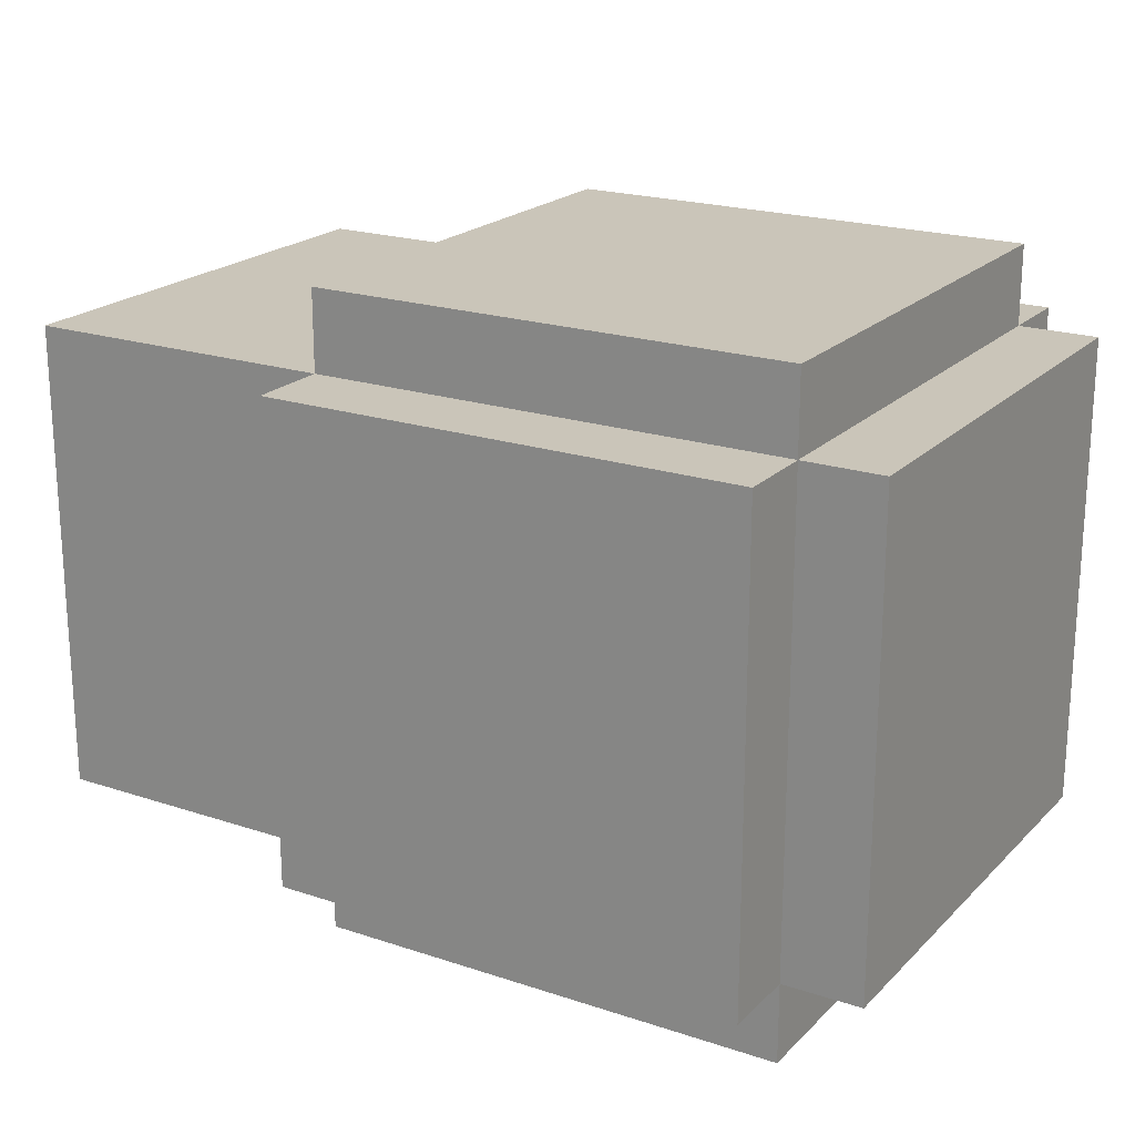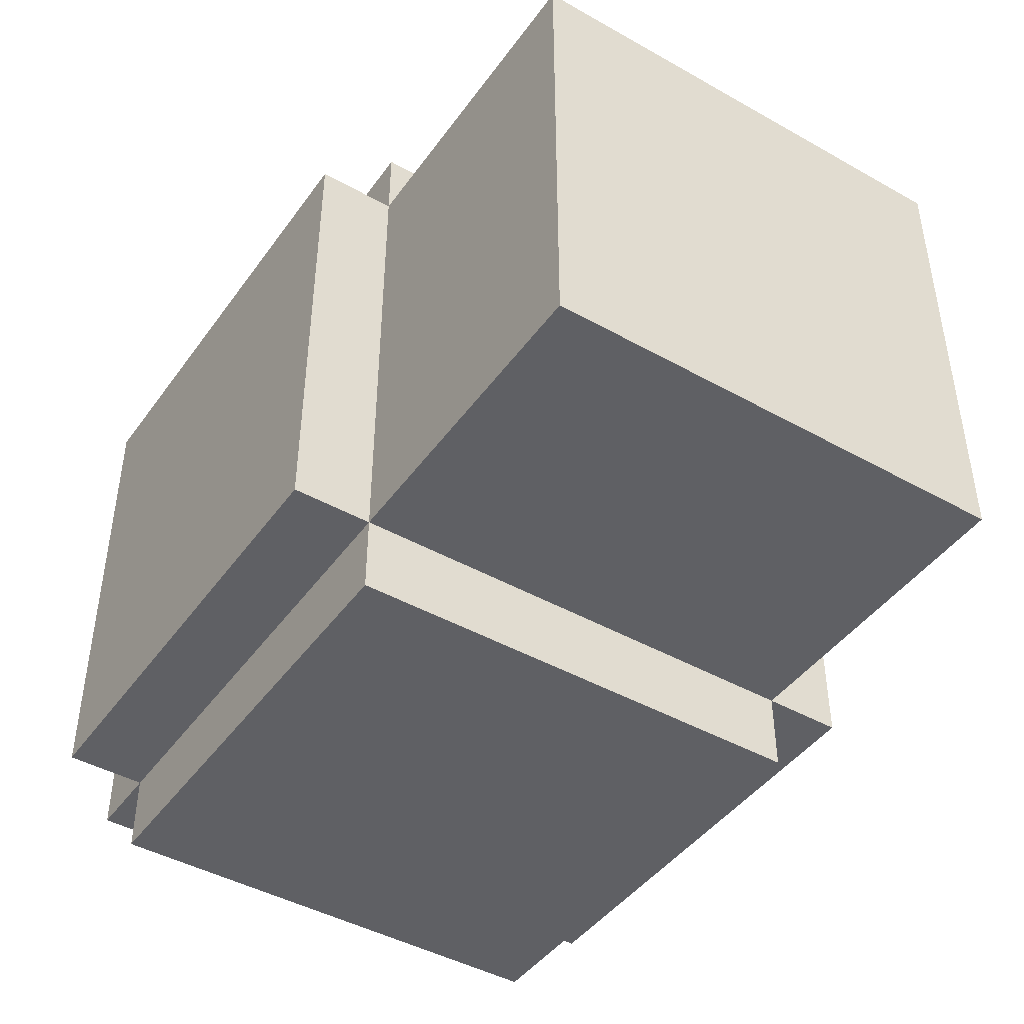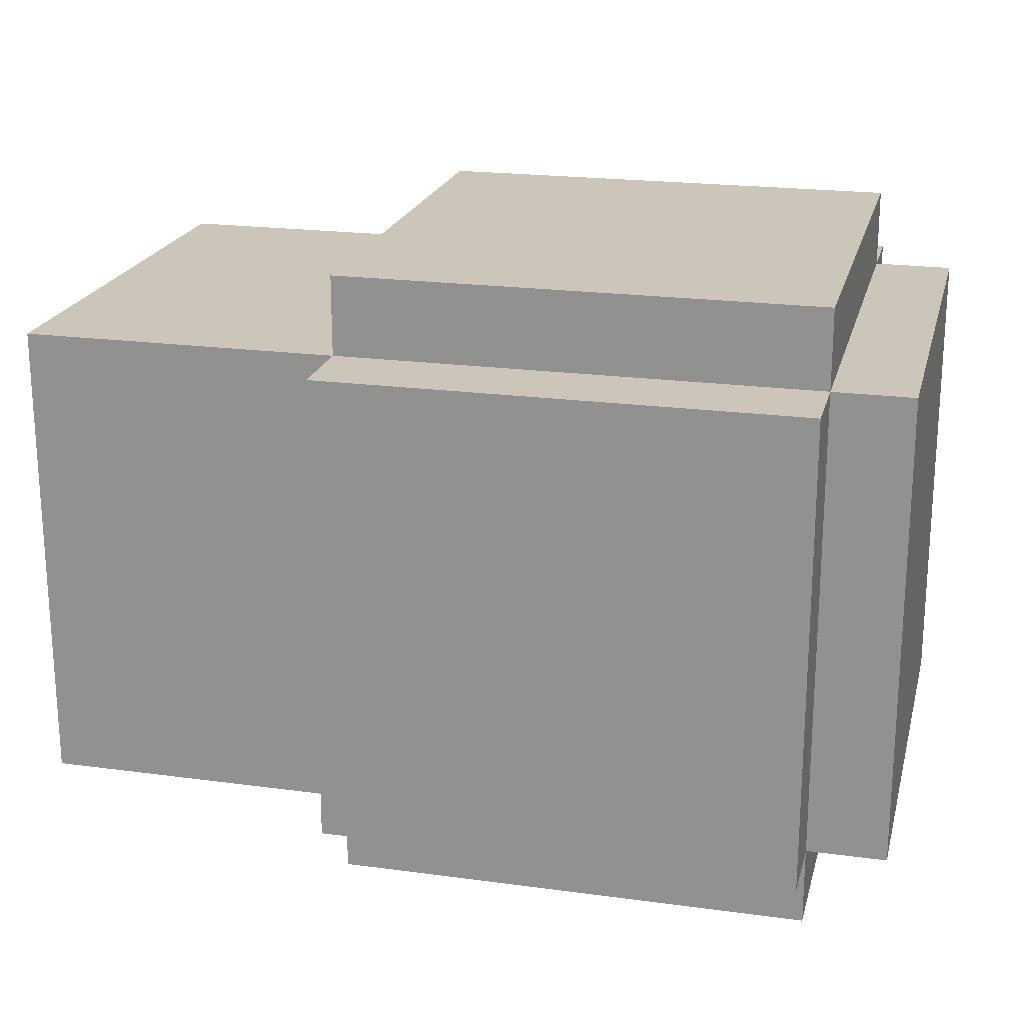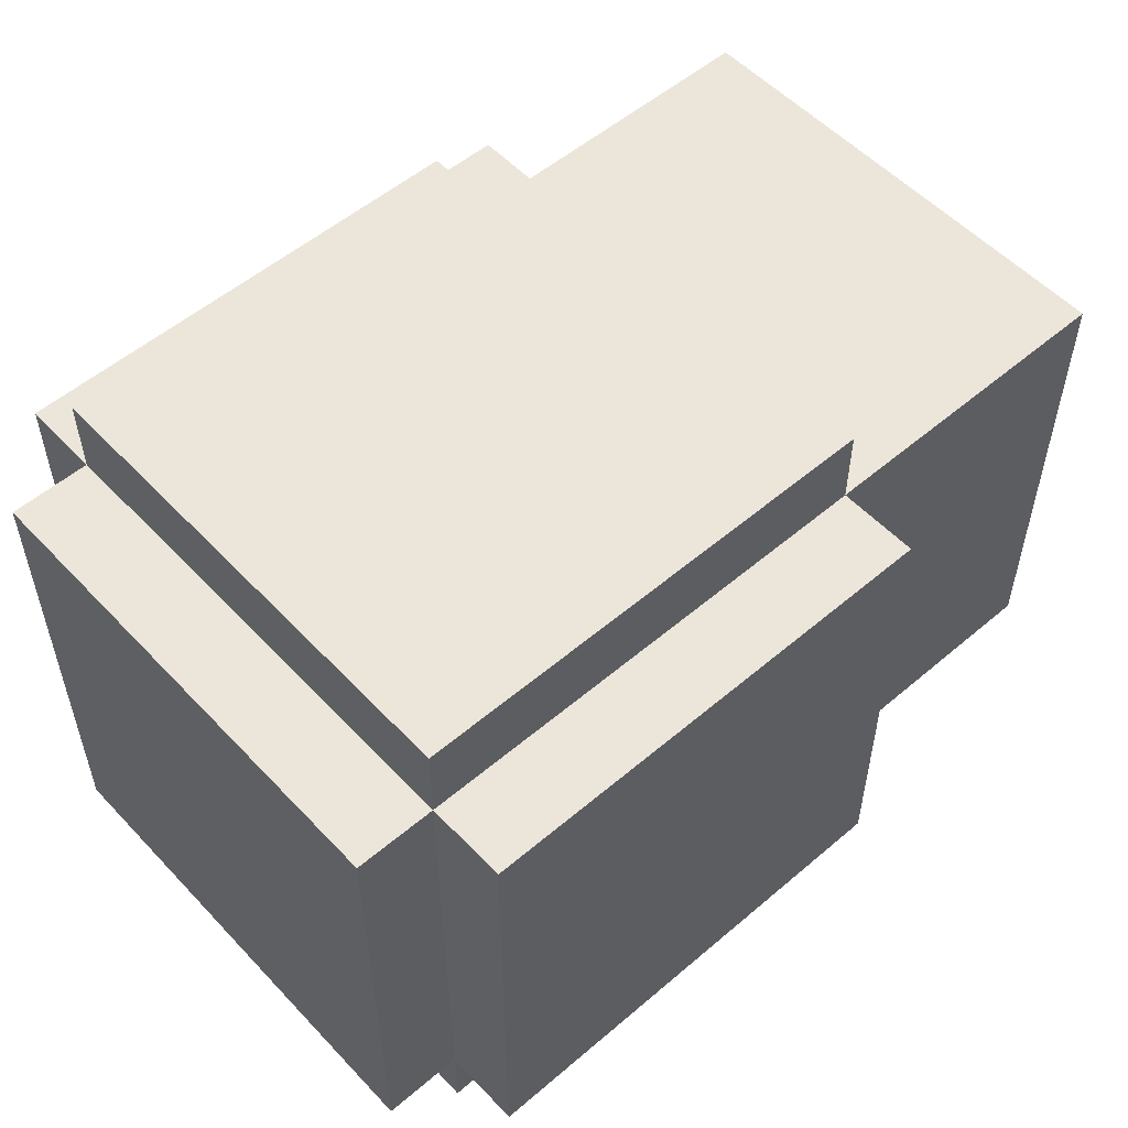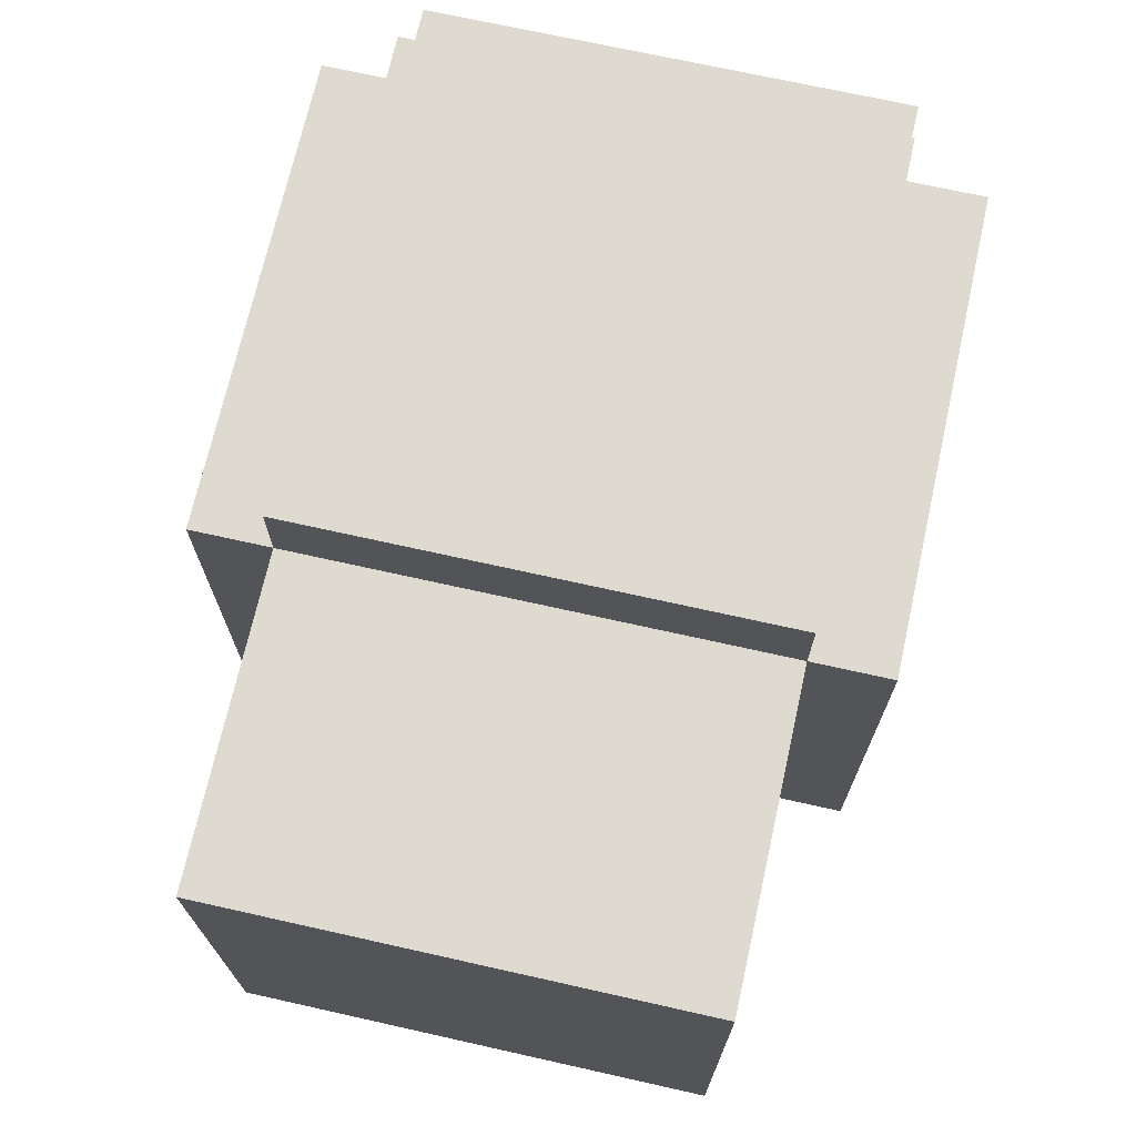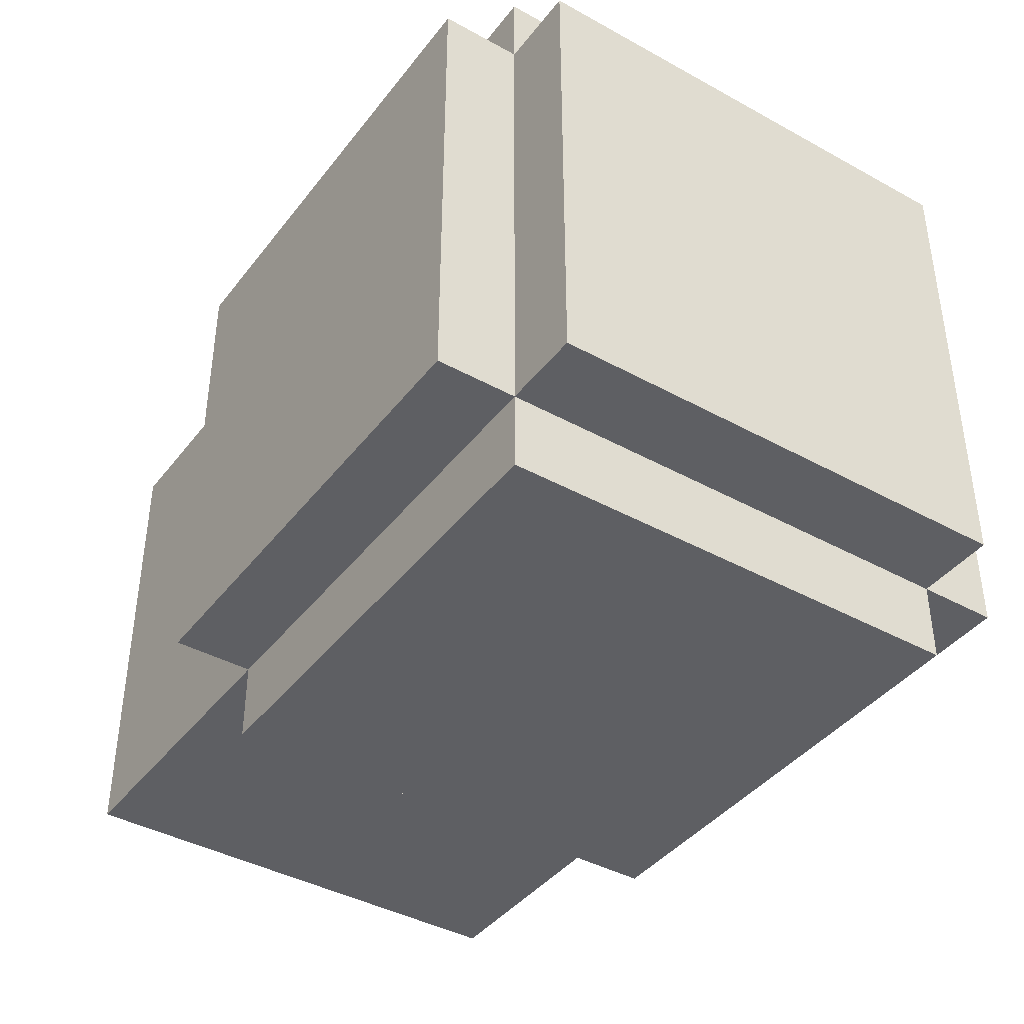
<metadata>
{"format":"obj","ext":"obj","renderer":"f3d","projection":"perspective","resolution":1024,"background":"white","views":[{"elev":20.7,"azim":31.0,"up":"+Y"},{"elev":-44.3,"azim":-123.3,"up":"+Y"},{"elev":20.9,"azim":13.7,"up":"+Z"},{"elev":54.2,"azim":137.9,"up":"+Z"},{"elev":70.8,"azim":-77.4,"up":"+Y"},{"elev":-40.8,"azim":56.0,"up":"+Y"}]}
</metadata>
<code>
o hand
v -0.125 0.4375 0.1875
v -0.125 0.4375 -0.1875
v -0.125 0.0625 0.1875
v -0.125 0.0625 -0.1875
v -0.3125 0.4375 -0.1875
v -0.3125 0.4375 0.1875
v -0.3125 0.0625 -0.1875
v -0.3125 0.0625 0.1875
f 4 7 5 2
f 3 4 2 1
f 8 3 1 6
f 7 8 6 5
f 6 1 2 5
f 7 4 3 8
o hand
v 0.3125 0.5 0.1875
v 0.3125 0.5 -0.1875
v 0.3125 0 0.1875
v 0.3125 0 -0.1875
v -0.0625 0.5 -0.1875
v -0.0625 0.5 0.1875
v -0.0625 0 -0.1875
v -0.0625 0 0.1875
f 12 15 13 10
f 11 12 10 9
f 16 11 9 14
f 15 16 14 13
f 14 9 10 13
f 15 12 11 16
o hand
v 0.3125 0.4375 0.25
v 0.3125 0.4375 -0.25
v 0.3125 0.0625 0.25
v 0.3125 0.0625 -0.25
v -0.0625 0.4375 -0.25
v -0.0625 0.4375 0.25
v -0.0625 0.0625 -0.25
v -0.0625 0.0625 0.25
f 20 23 21 18
f 19 20 18 17
f 24 19 17 22
f 23 24 22 21
f 22 17 18 21
f 23 20 19 24
o hand
v 0.375 0.4375 0.1875
v 0.375 0.4375 -0.1875
v 0.375 0.0625 0.1875
v 0.375 0.0625 -0.1875
v -0.125 0.4375 -0.1875
v -0.125 0.4375 0.1875
v -0.125 0.0625 -0.1875
v -0.125 0.0625 0.1875
f 28 31 29 26
f 27 28 26 25
f 32 27 25 30
f 31 32 30 29
f 30 25 26 29
f 31 28 27 32

</code>
